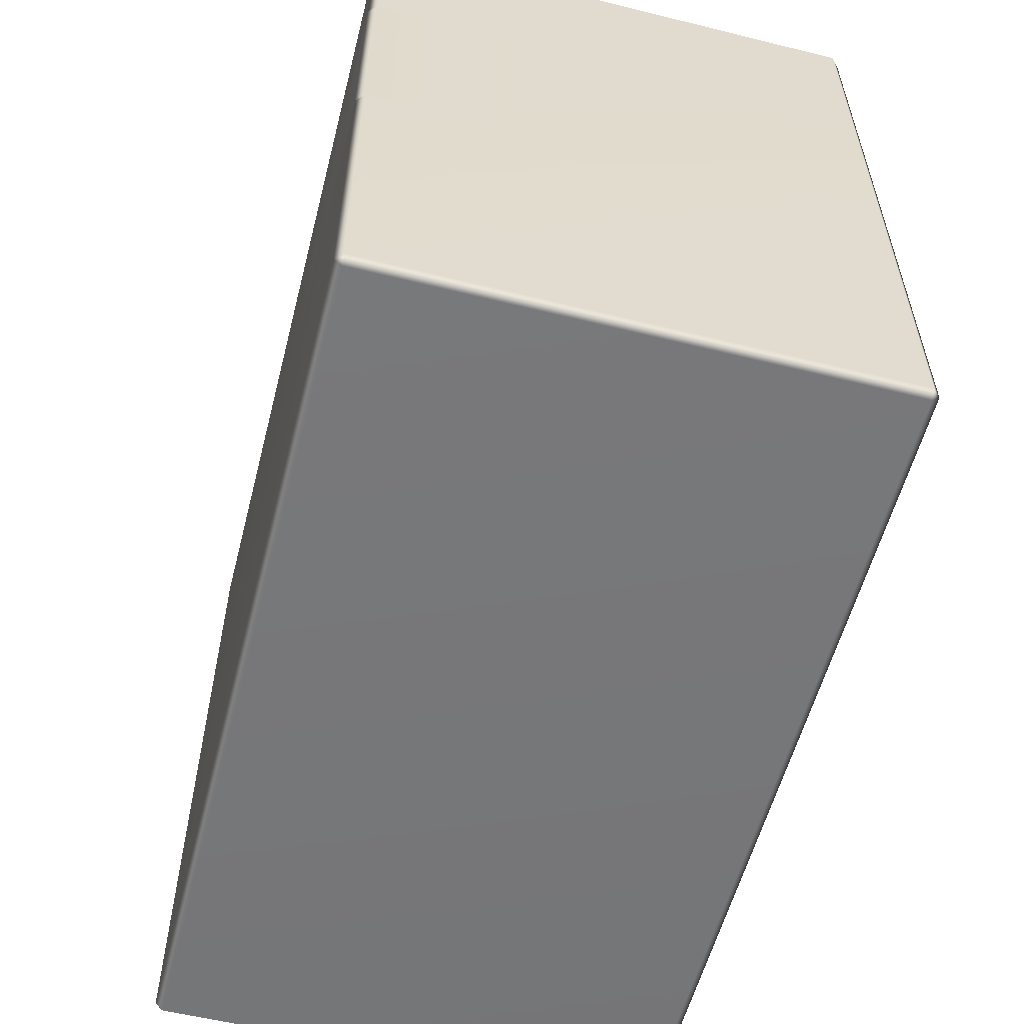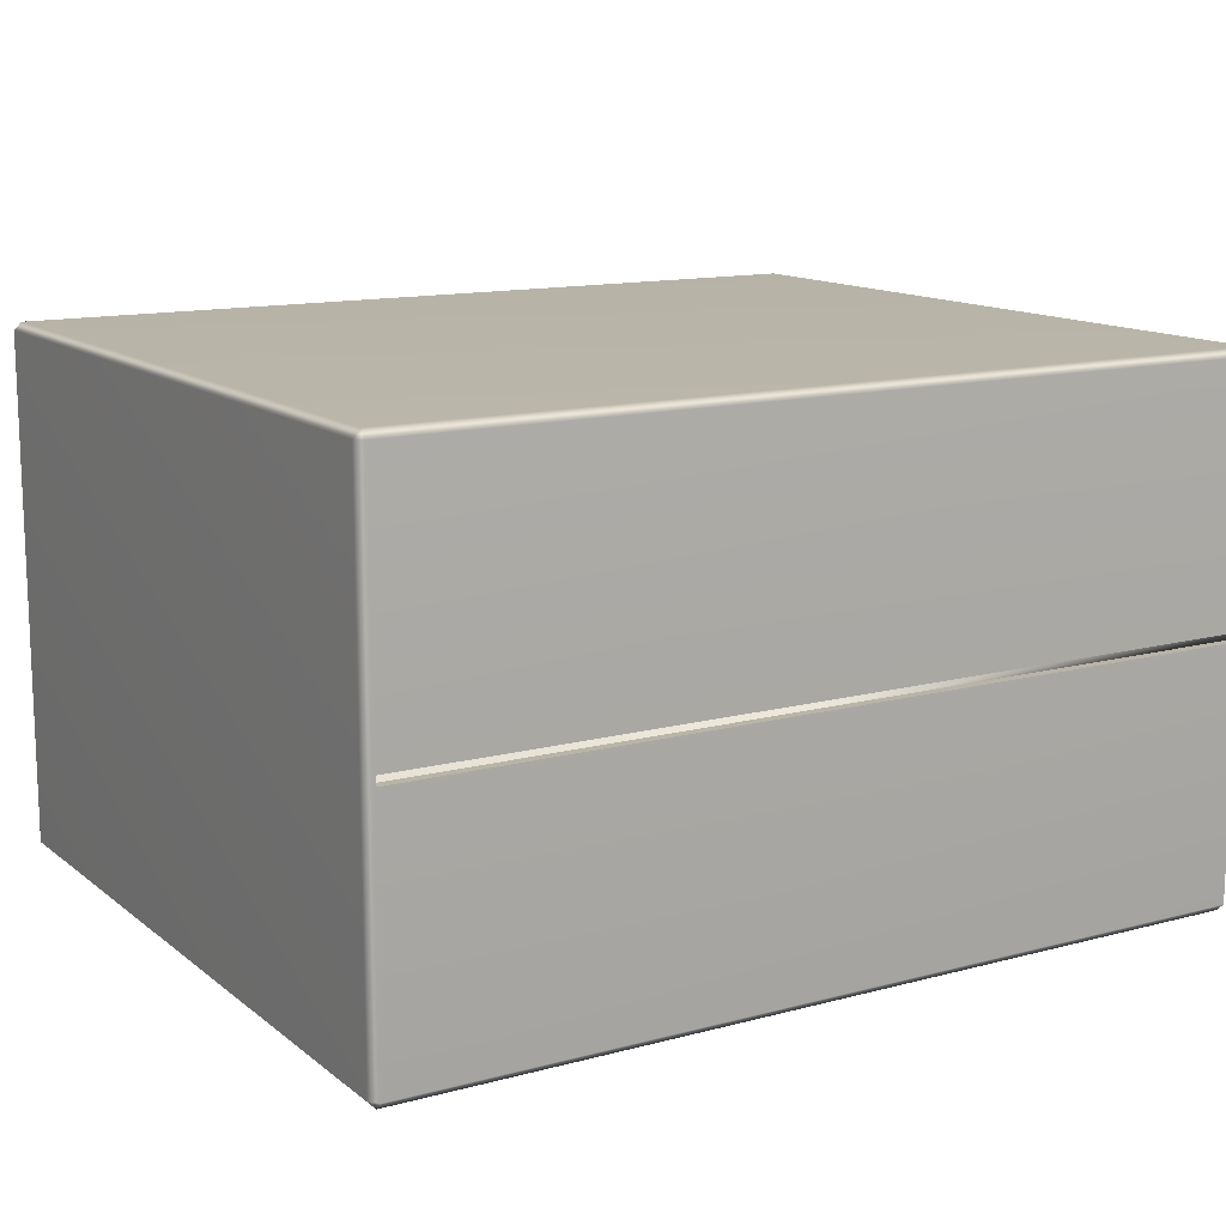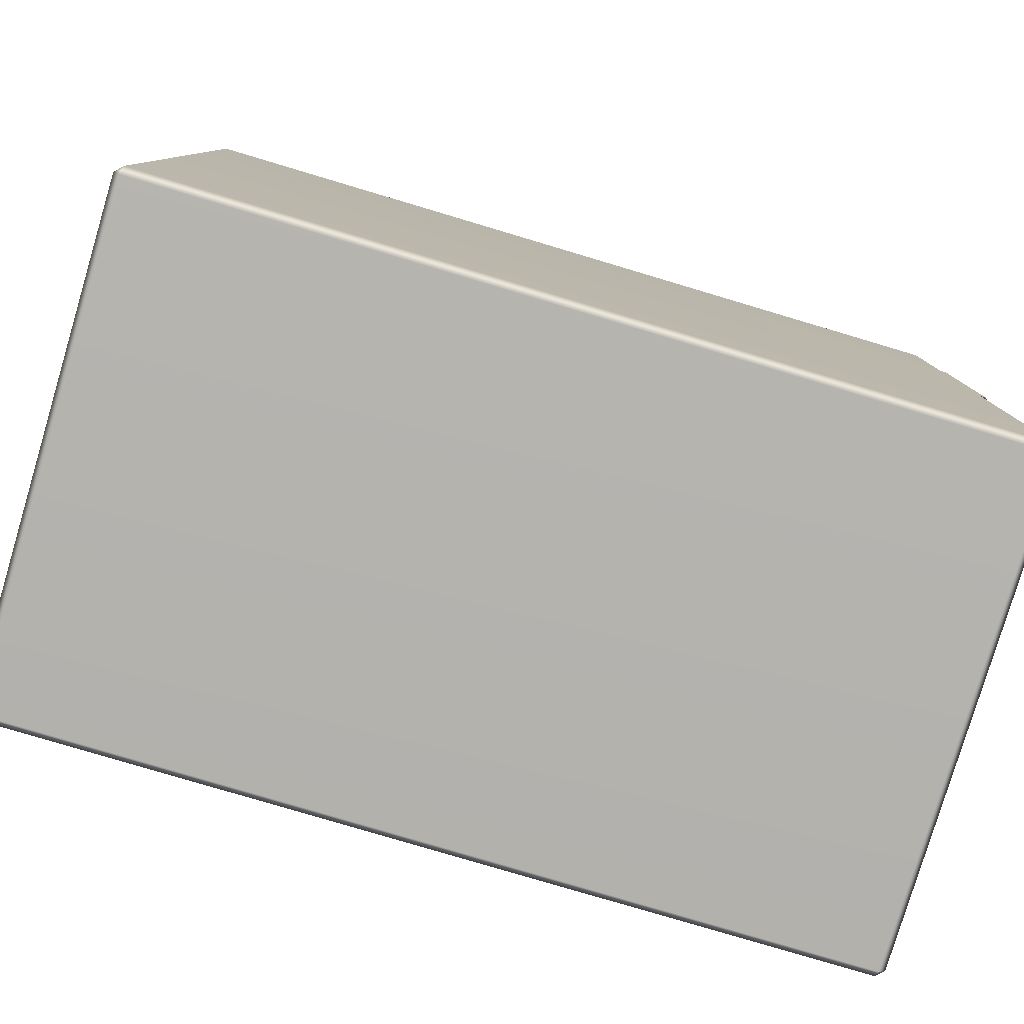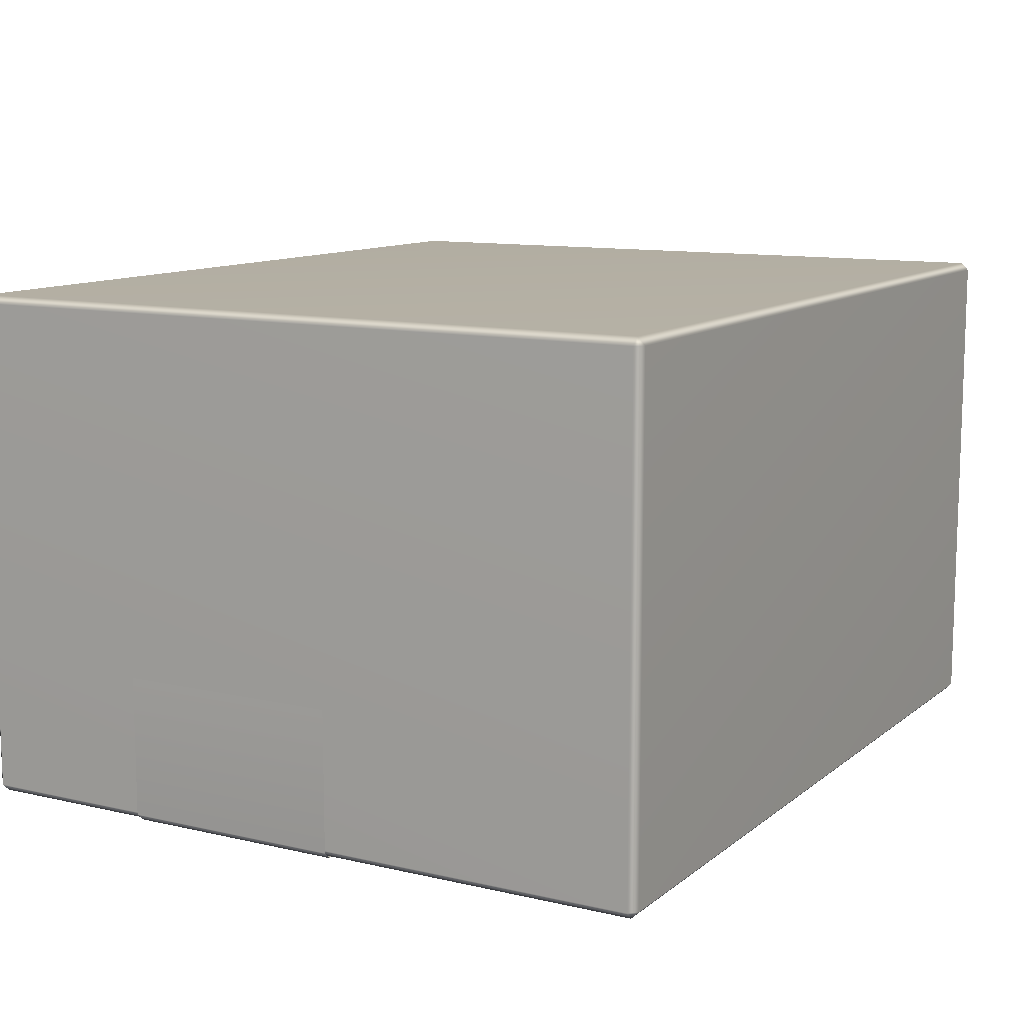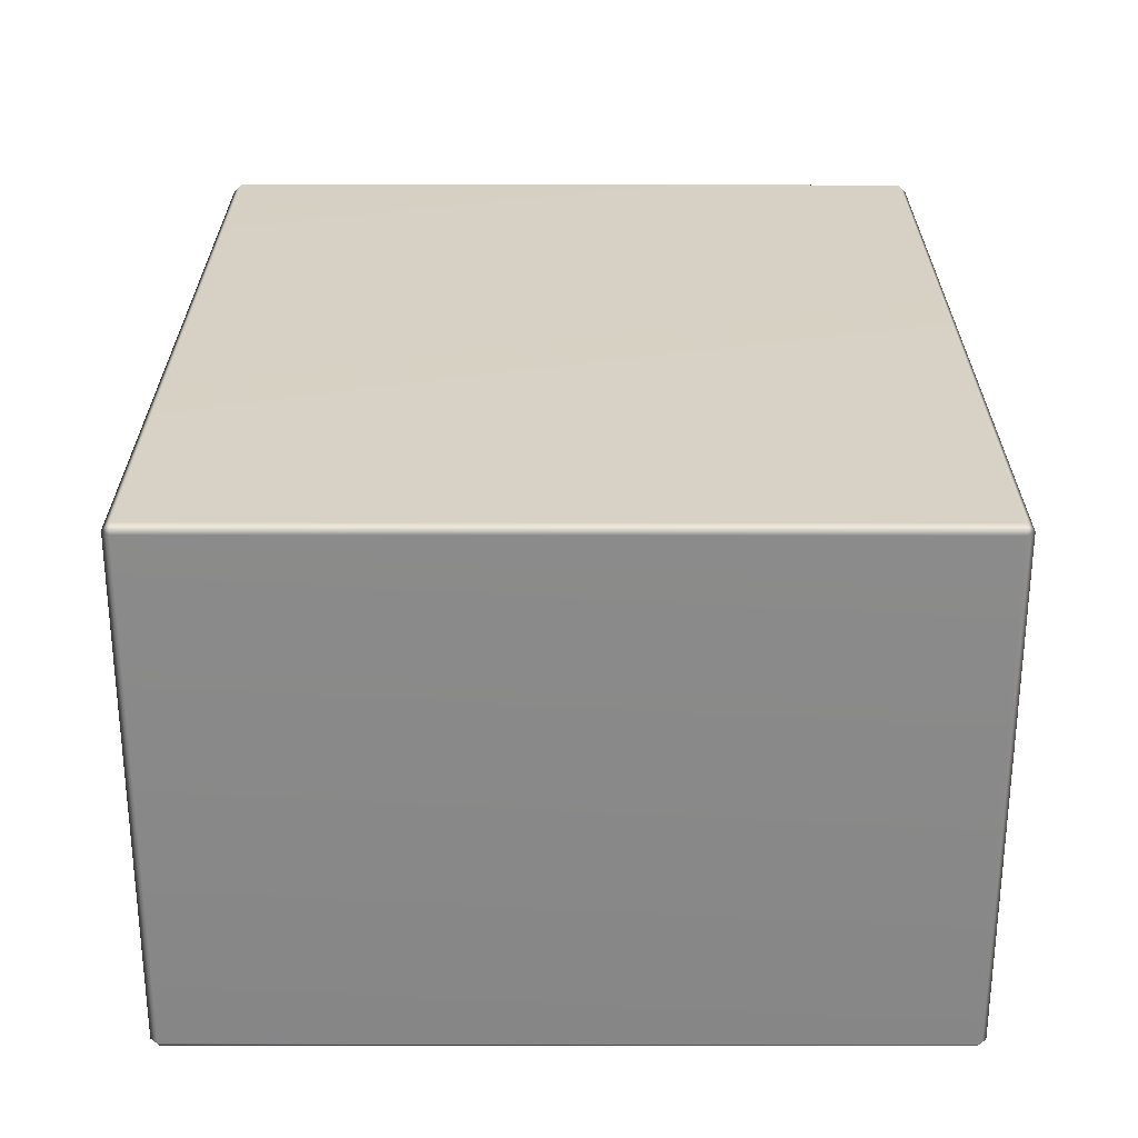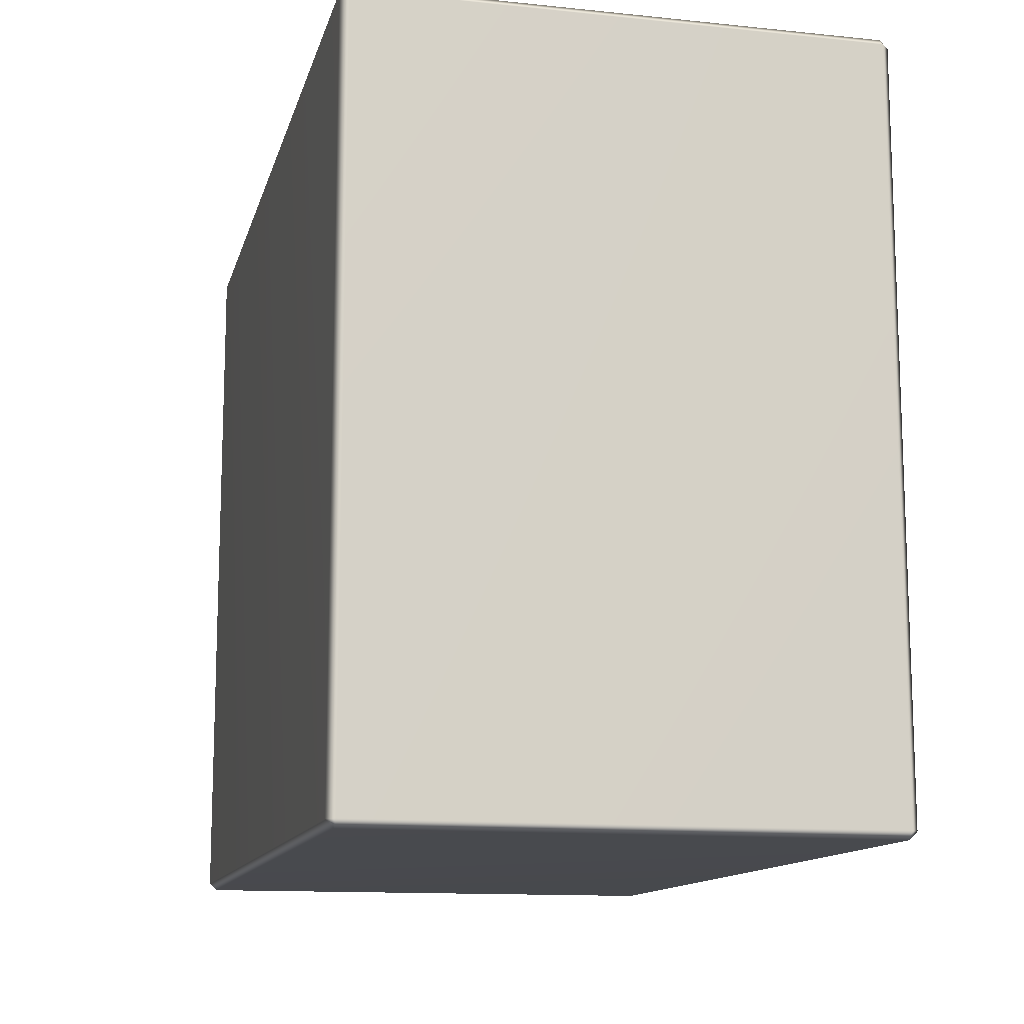
<metadata>
{"format":"obj","ext":"obj","renderer":"f3d","projection":"perspective","resolution":1024,"background":"white","views":[{"elev":-57.1,"azim":-104.4,"up":"+Y"},{"elev":13.2,"azim":148.8,"up":"+Z"},{"elev":-79.9,"azim":163.4,"up":"+Y"},{"elev":11.2,"azim":-60.4,"up":"+Z"},{"elev":27.0,"azim":90.1,"up":"+Z"},{"elev":-12.7,"azim":76.5,"up":"+Y"}]}
</metadata>
<code>
g Cardboard_Box_001_A_Back_Prop
v -0.2799 0.4879 0.00333
v -0.2799 0.4815 0.00333
v 0.2799 0.4815 0.00333
v 0.2799 0.4879 0.00333
v 0.2799 0.4879 -0.002485
v 0.2799 0.4815 -0.002485
v -0.2799 0.4815 -0.002485
v -0.2799 0.4879 -0.002485
v -0.2799 0.4815 -0.002485
v -0.2799 0.4879 0.00333
v -0.2799 0.4879 -0.002485
v -0.2799 0.4815 0.00333
v -0.2774 0.01502 -0.1594
v -0.2774 0.4815 -0.1594
v -0.2774 0.01502 0.1602
v -0.2774 0.4815 0.1602
v 0.2792 0.01502 0.1602
v 0.2792 0.4815 0.1602
v 0.2799 0.4815 0.00333
v 0.2792 0.01502 -0.1594
v -0.2774 0.01502 -0.1594
v 0.2792 0.4815 -0.1594
v -0.2774 0.4815 -0.1594
v 0.2799 0.4815 -0.002485
v -0.2799 0.4815 -0.002485
v 0.2799 0.4815 -0.002485
v 0.2792 0.01502 -0.1594
v 0.2792 0.4815 -0.1594
v 0.2799 0.4879 -0.002485
v 0.2799 0.4879 0.00333
v -0.2799 0.4815 0.00333
v -0.2774 0.4815 0.1602
v 0.2792 0.4815 0.1602
v 0.2799 0.4815 0.00333
v -0.2862 0.3651 -0.1657
v -0.2862 0.3651 -0.07269
v -0.2862 0.2161 -0.07269
v -0.2862 0.2161 -0.1657
v -0.2815 0.2161 -0.1705
v -0.2815 0.3651 -0.1705
v -0.03948 0.3651 -0.1705
v -0.03948 0.2161 -0.1705
v -0.2804 0.005101 0.1705
v 0.2811 0 0.1654
v -0.2804 0 0.1654
v 0.2811 0.005101 0.1705
v 0.2811 0.4828 0.1705
v -0.2804 0.4828 0.1705
v -0.2804 0.4879 0.1654
v 0.2811 0.4879 0.1654
v 0.2862 0.4828 0.1654
v 0.2811 0.4879 0.1654
v 0.2862 0.005101 0.1654
v 0.2811 0 0.1654
v 0.2811 0 -0.1645
v 0.2862 0.4828 -0.1645
v 0.2811 0.4879 -0.1645
v 0.2862 0.005101 -0.1645
v 0.2811 0.005101 -0.1696
v 0.2811 0.4828 -0.1696
v -0.2804 0.005101 -0.1696
v -0.2804 0.4828 -0.1696
v -0.2804 0 -0.1645
v 0.2811 0 -0.1645
v -0.2804 0 0.1654
v 0.2811 0 0.1654
v -0.2804 0.4879 -0.1645
v -0.2799 0.4879 -0.002485
v 0.2799 0.4879 -0.002485
v -0.2799 0.4879 0.00333
v -0.2804 0.4879 0.1654
v 0.2799 0.4879 0.00333
v 0.2811 0.4879 0.1654
v -0.2855 0.005101 0.1654
v -0.2804 0.4828 0.1705
v -0.2804 0.005101 0.1705
v -0.2804 0 0.1654
v -0.2855 0.4828 0.1654
v -0.2804 0.4879 0.1654
v -0.2804 0.4879 -0.1645
v -0.2855 0.005101 -0.1645
v -0.2804 0 -0.1645
v -0.2804 0.005101 -0.1696
v -0.2855 0.4828 -0.1645
v -0.2804 0.4828 -0.1696
g Cardboard_Box_001_A_Back_Prop_0
f 3 2 1
f 4 3 1
f 7 6 5
f 8 7 5
f 11 10 9
f 10 12 9
f 9 12 13
f 9 13 14
f 12 15 13
f 12 16 15
f 17 15 16
f 18 17 16
f 19 17 18
f 15 17 20
f 21 15 20
f 21 20 22
f 23 21 22
f 23 22 24
f 25 23 24
f 19 26 17
f 26 27 17
f 26 28 27
f 26 19 29
f 19 30 29
f 33 32 31
f 34 33 31
f 37 36 35
f 38 37 35
f 38 35 39
f 35 40 39
f 40 41 39
f 41 42 39
f 45 44 43
f 44 46 43
f 46 47 43
f 47 48 43
f 48 47 49
f 47 50 49
f 47 46 51
f 51 52 47
f 46 53 51
f 54 53 46
f 53 54 55
f 52 51 56
f 51 53 56
f 57 52 56
f 58 53 55
f 53 58 56
f 55 59 58
f 56 58 60
f 60 57 56
f 58 59 60
f 59 61 60
f 61 62 60
f 57 60 62
f 61 59 63
f 59 64 63
f 65 63 64
f 66 65 64
f 67 57 62
f 67 68 57
f 68 69 57
f 70 68 67
f 71 70 67
f 69 72 57
f 72 70 71
f 72 73 57
f 73 72 71
f 76 75 74
f 77 76 74
f 75 78 74
f 75 79 78
f 78 79 80
f 77 74 81
f 74 78 81
f 82 77 81
f 82 81 83
f 84 78 80
f 78 84 81
f 81 84 83
f 84 80 85
f 84 85 83

</code>
